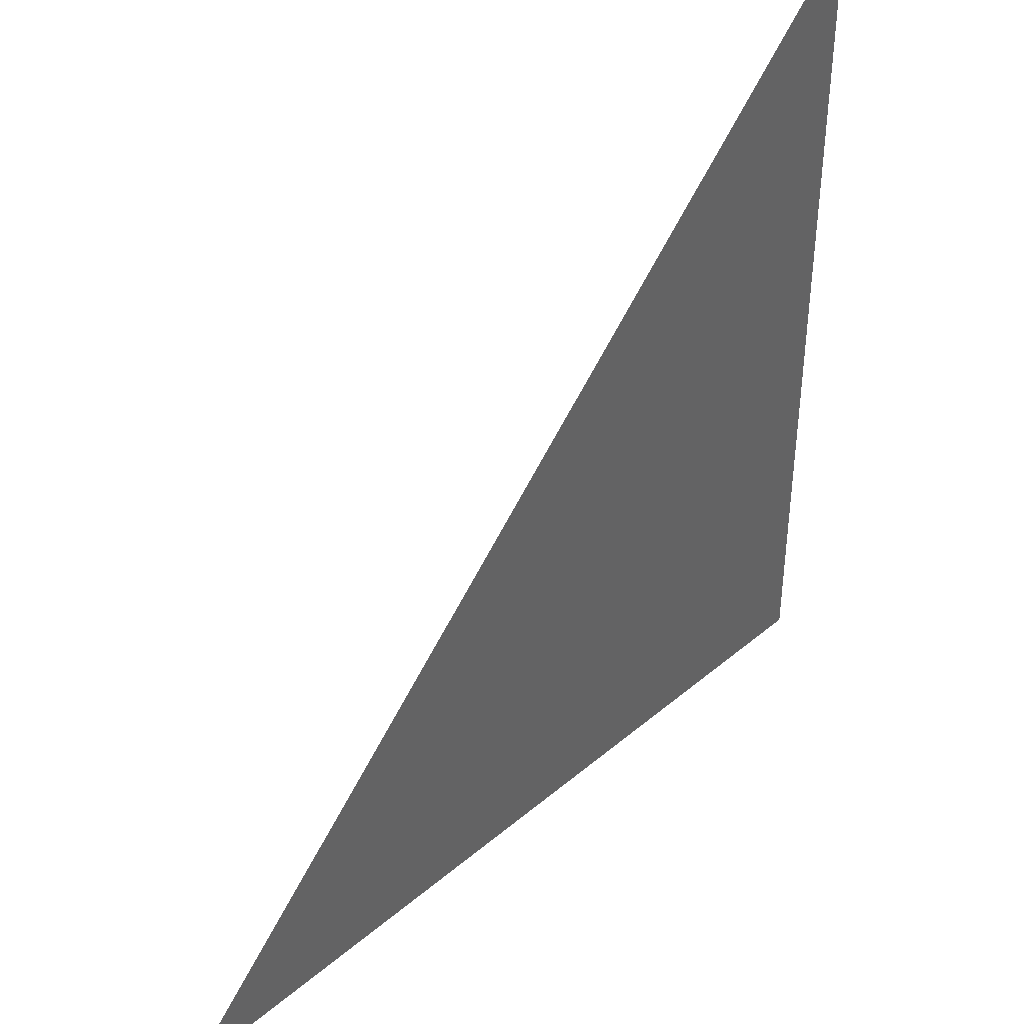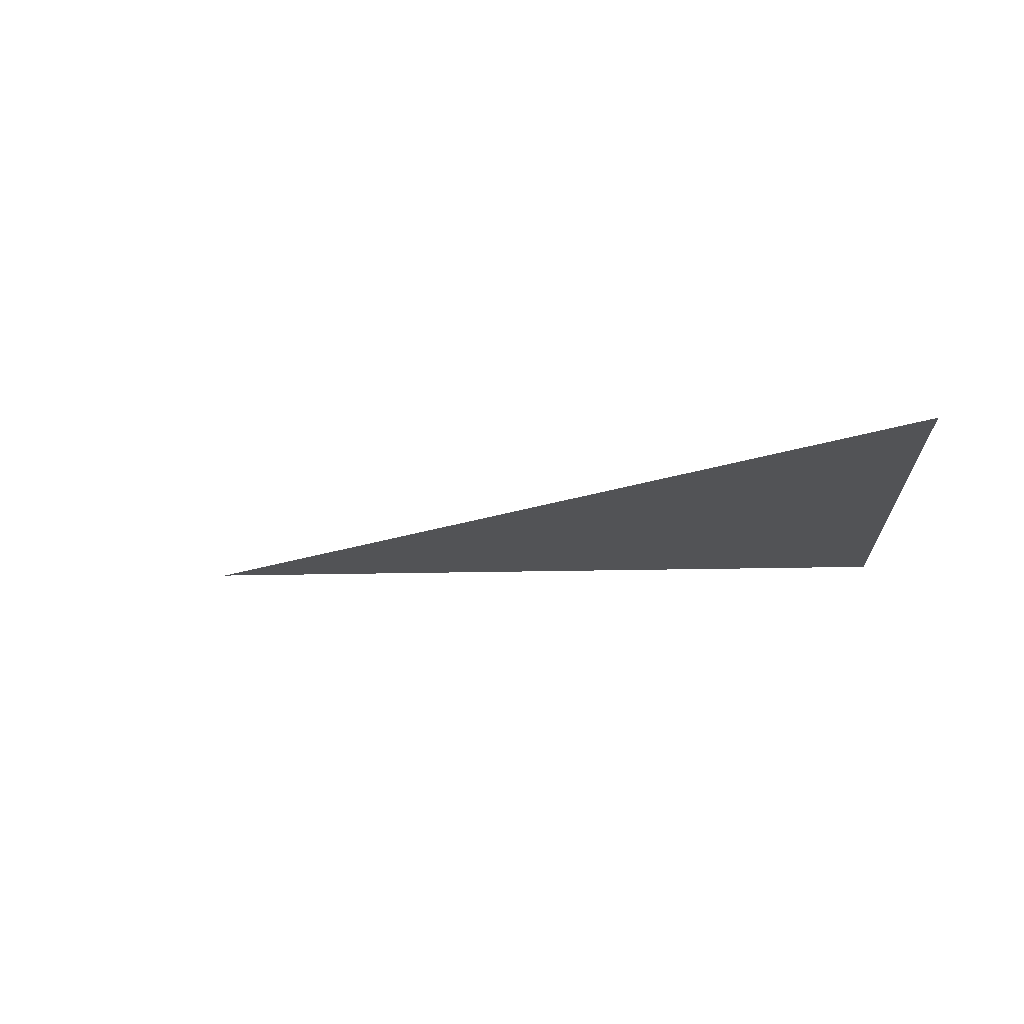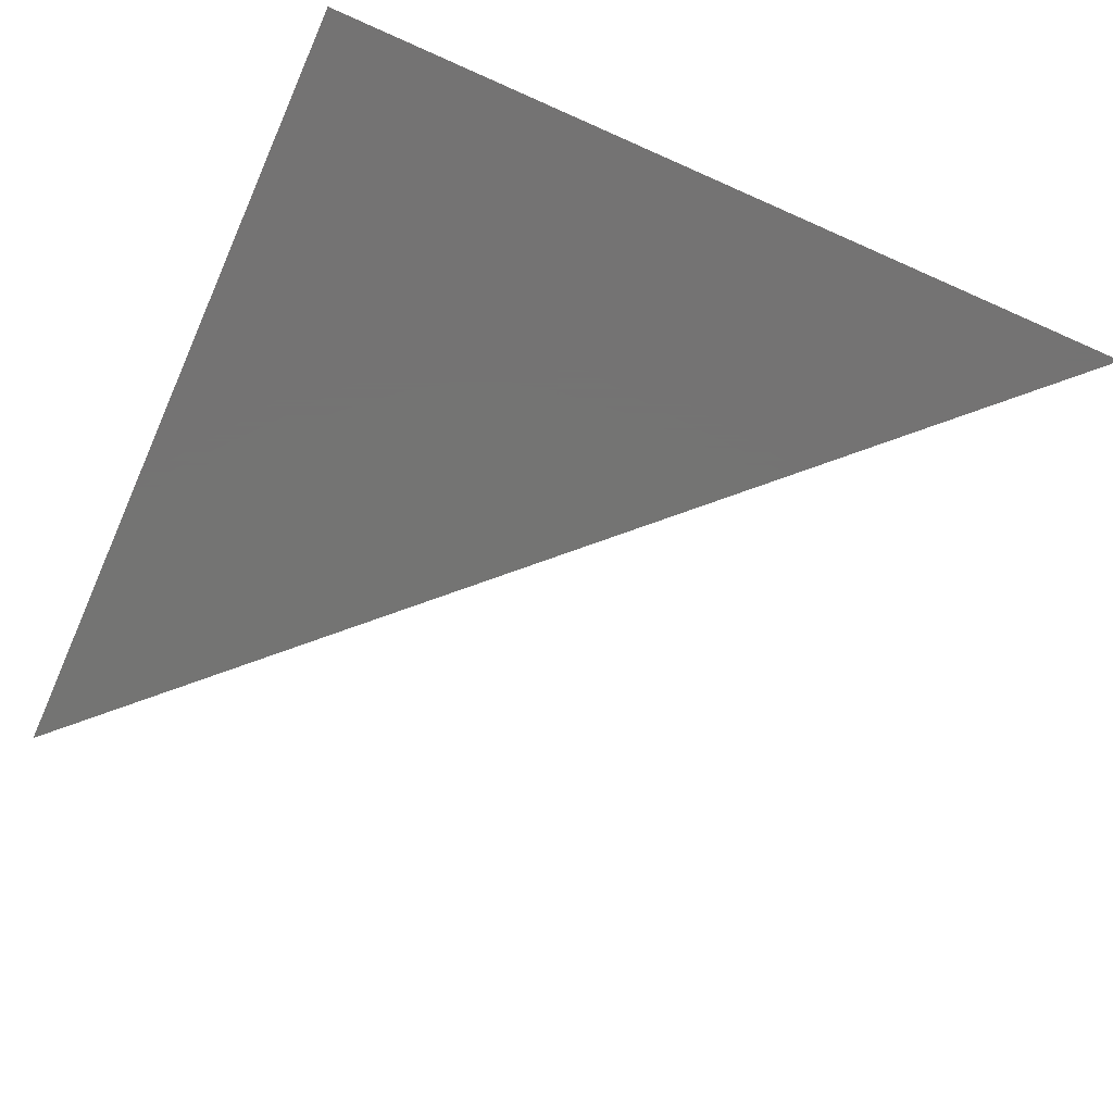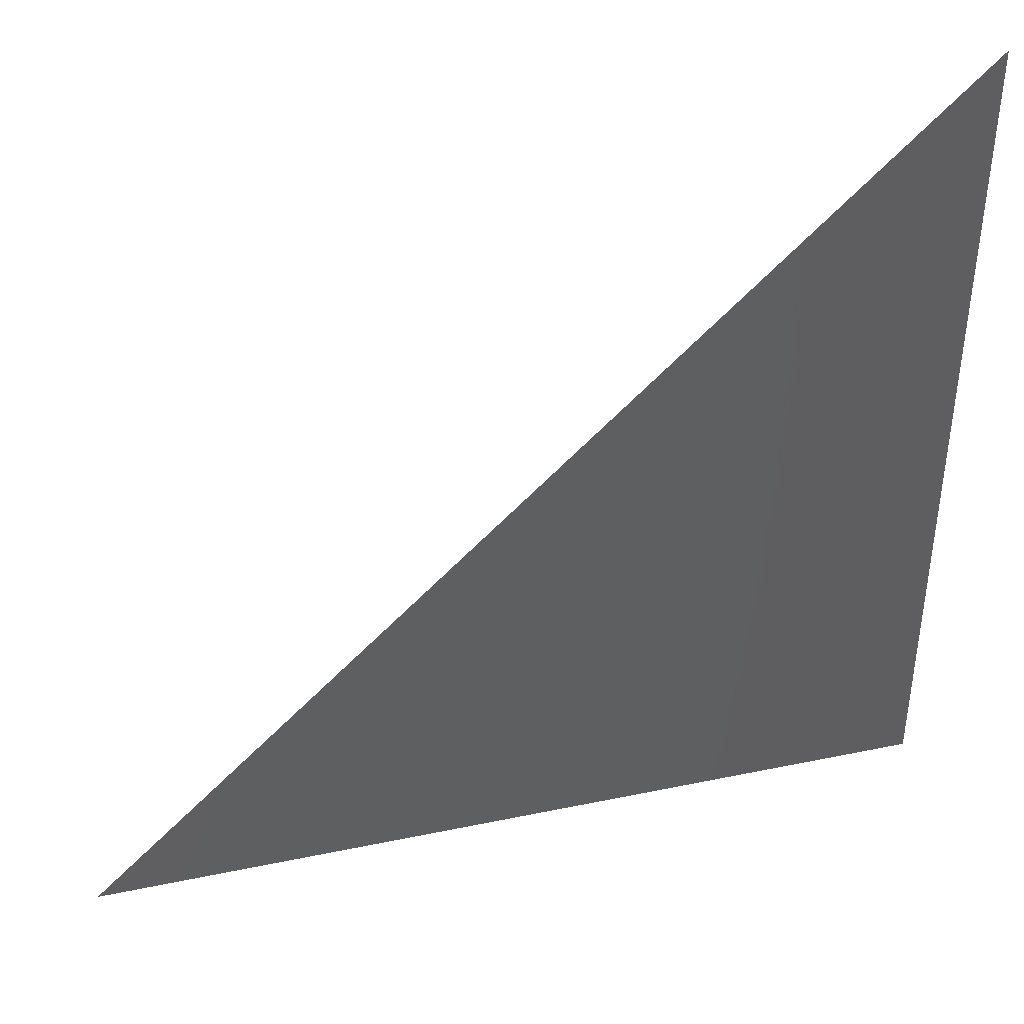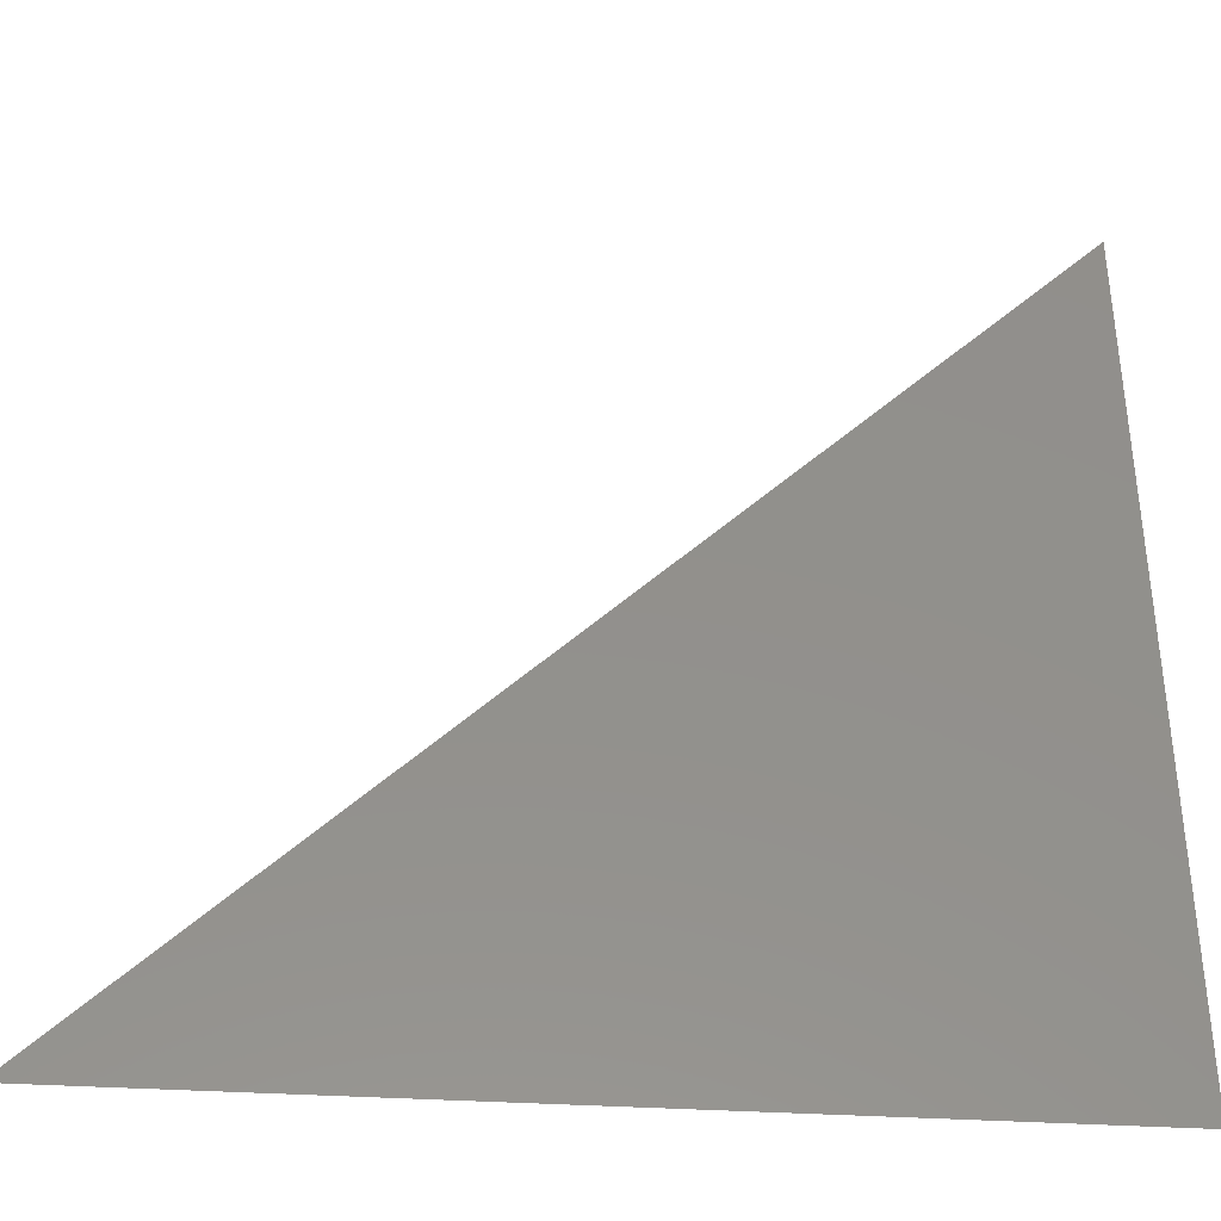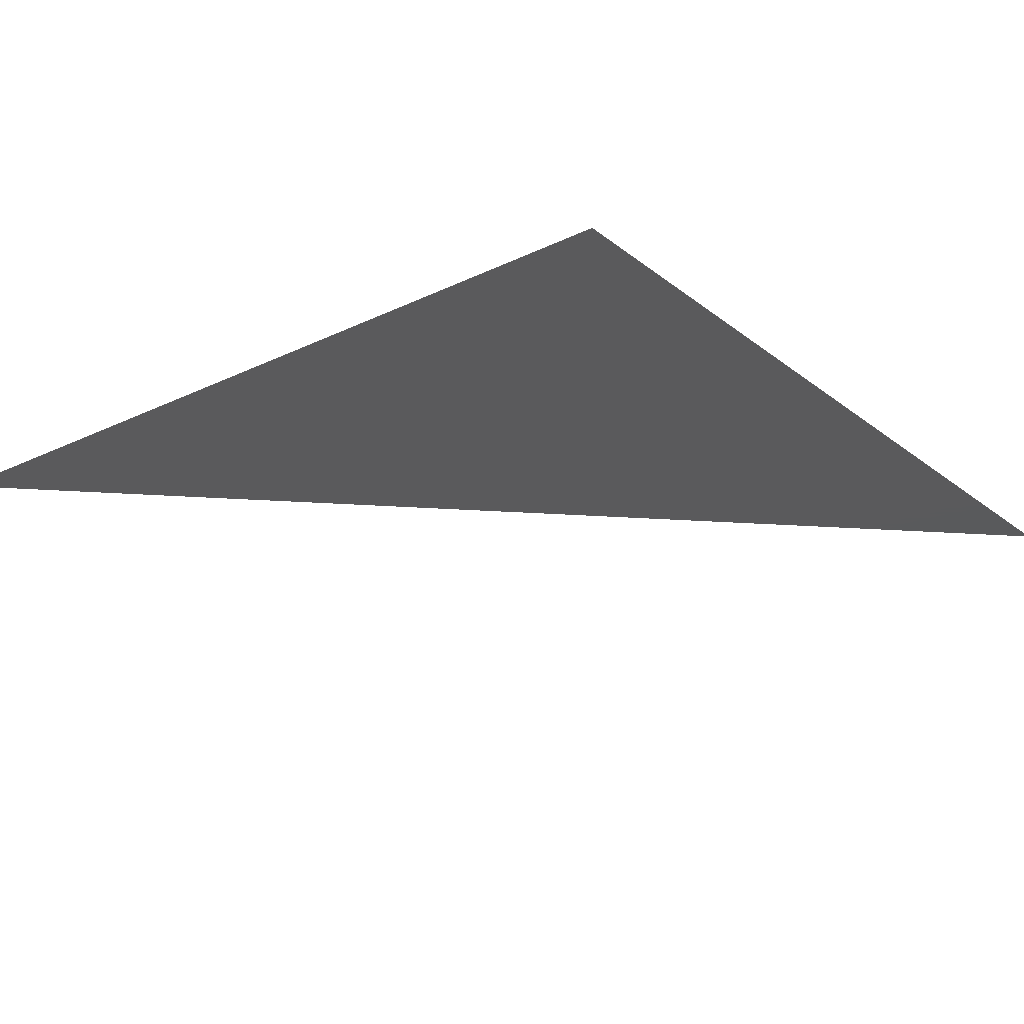
<metadata>
{"format":"stl","ext":"stl","renderer":"f3d","projection":"perspective","resolution":1024,"background":"white","views":[{"elev":41.2,"azim":134.4,"up":"+Y"},{"elev":-10.7,"azim":-175.0,"up":"+Z"},{"elev":-66.0,"azim":-24.2,"up":"+Z"},{"elev":42.4,"azim":166.0,"up":"+Y"},{"elev":-37.5,"azim":175.5,"up":"+Y"},{"elev":-24.2,"azim":-51.6,"up":"+Z"}]}
</metadata>
<code>
# stl→obj: 3 verts, 1 faces
v 0 0 0
v 1 0 0
v 0 1 0
f 1 2 3

</code>
